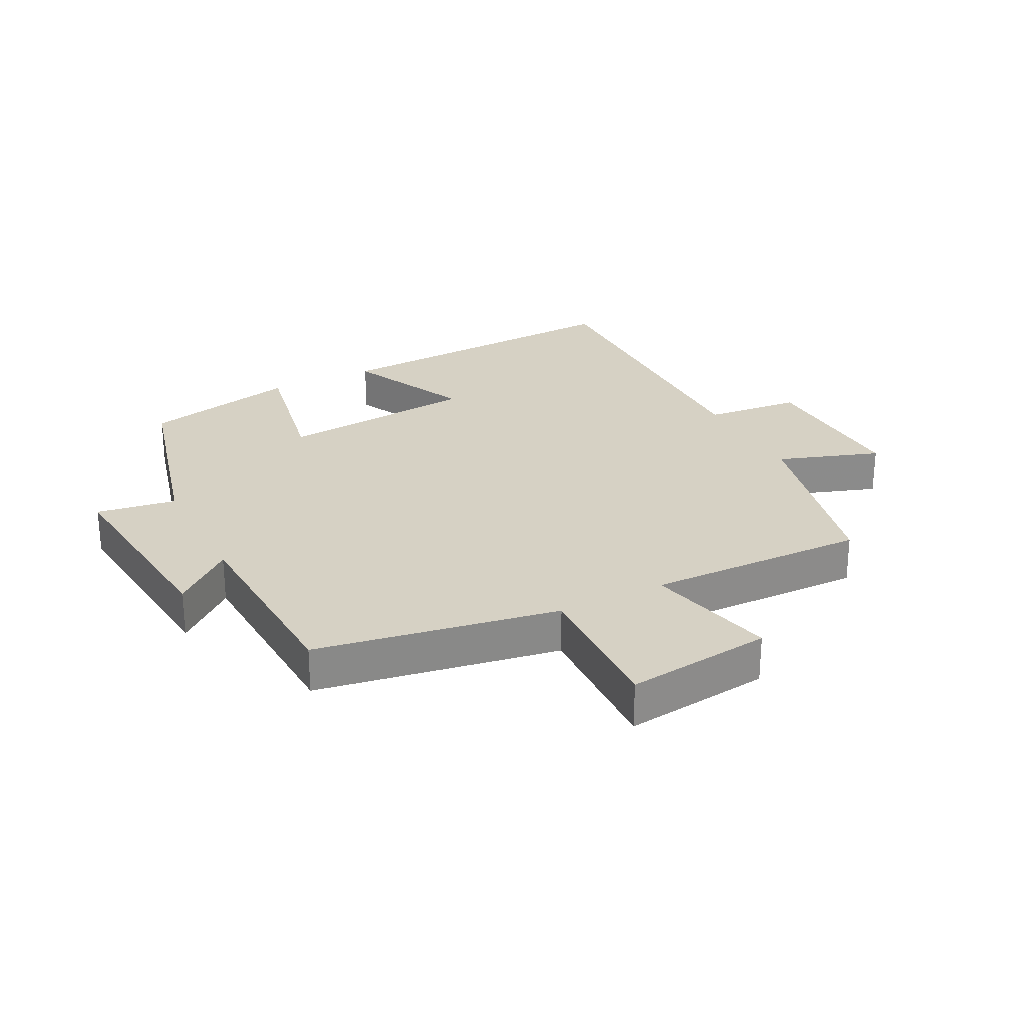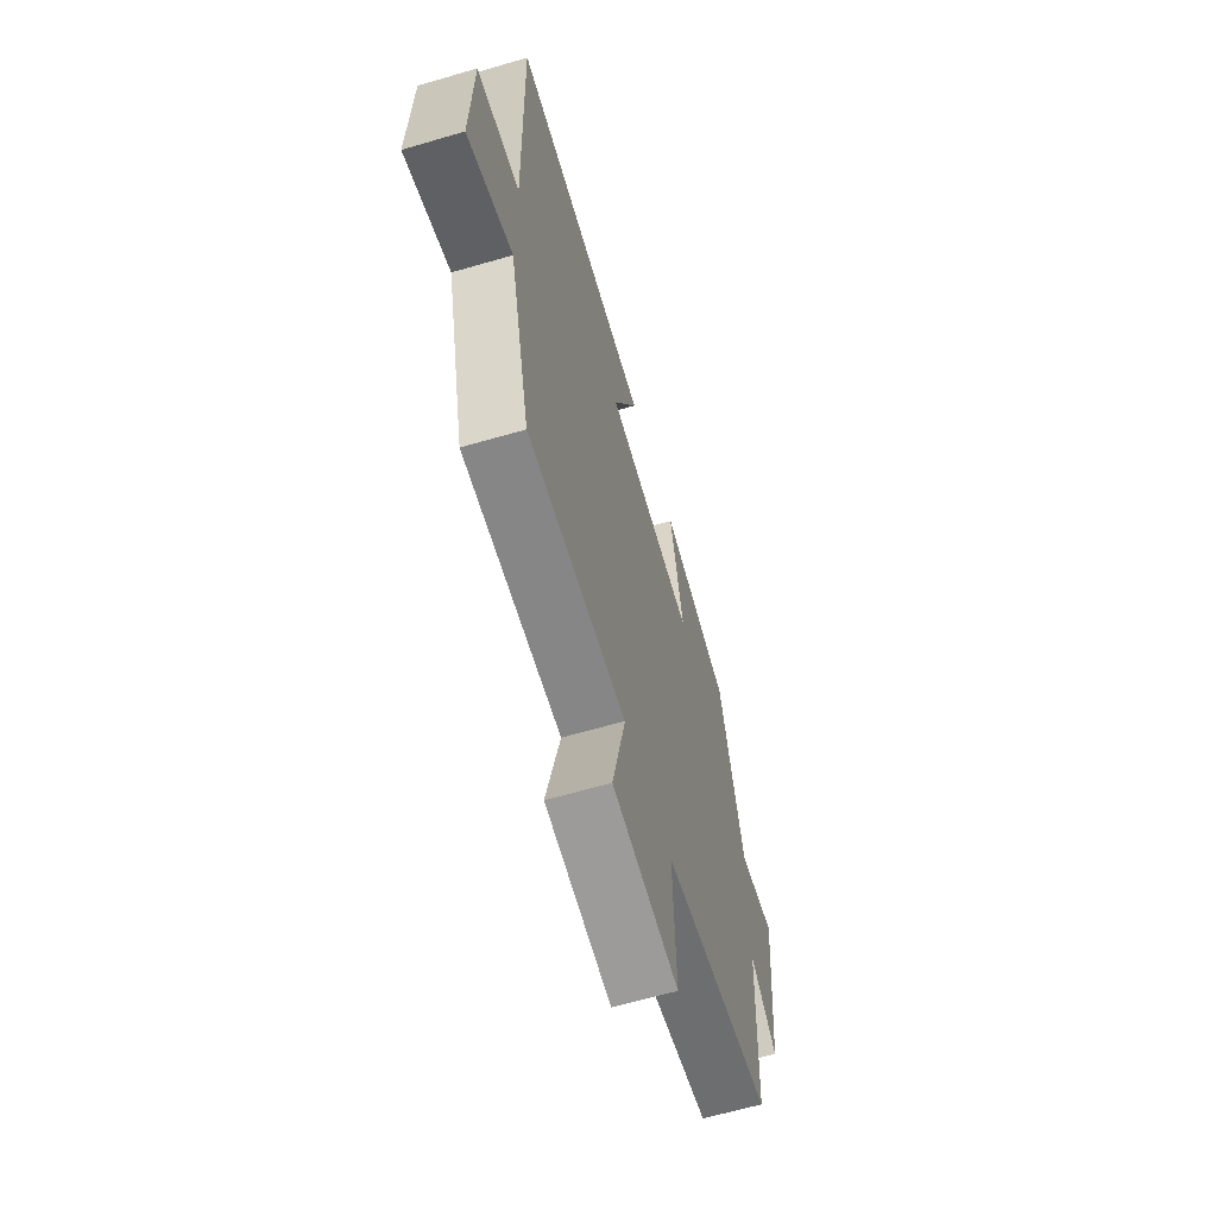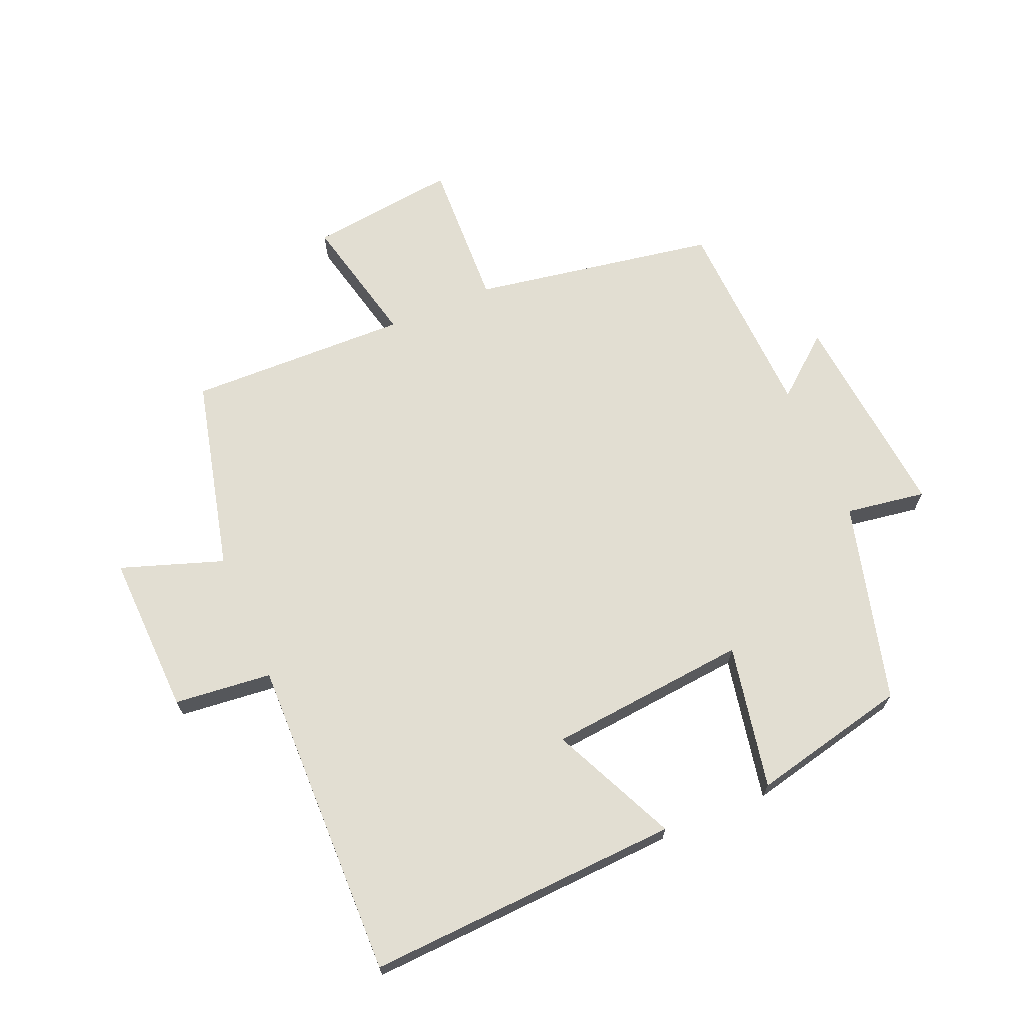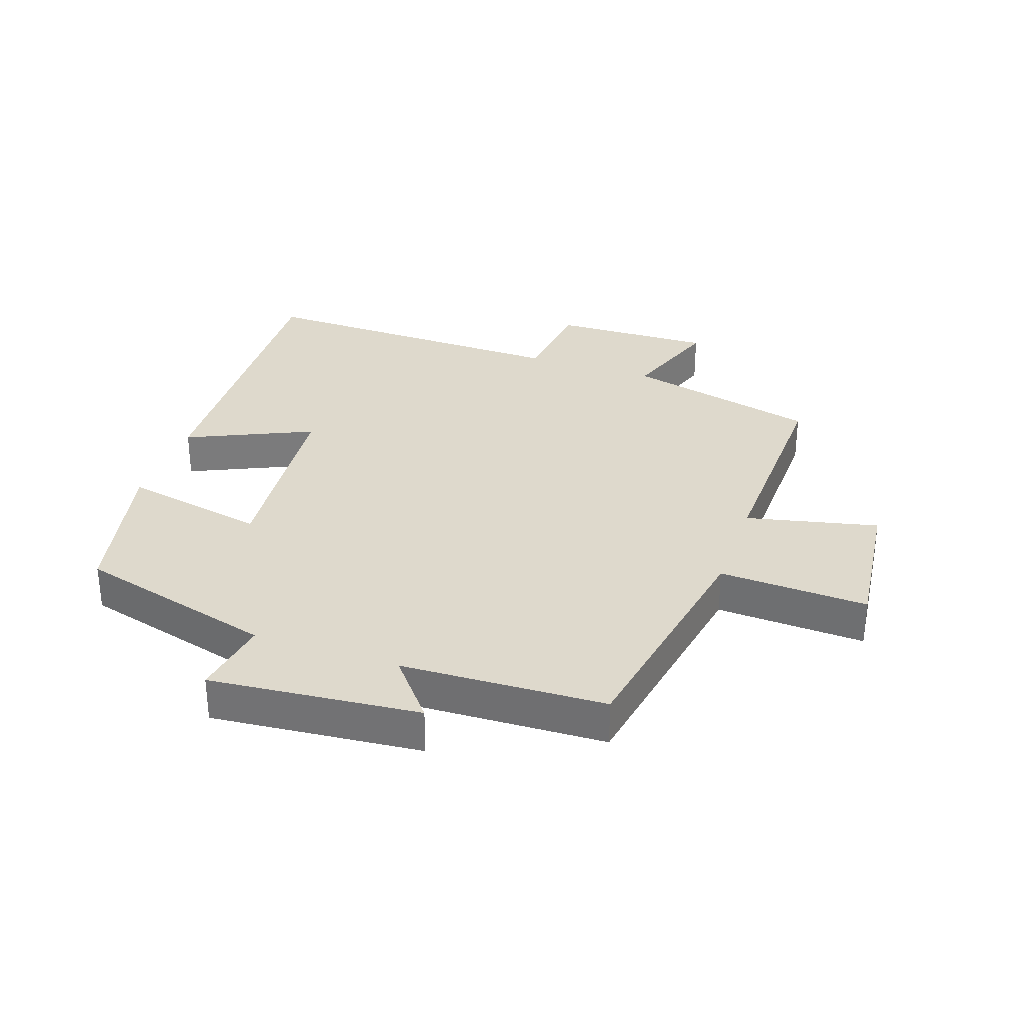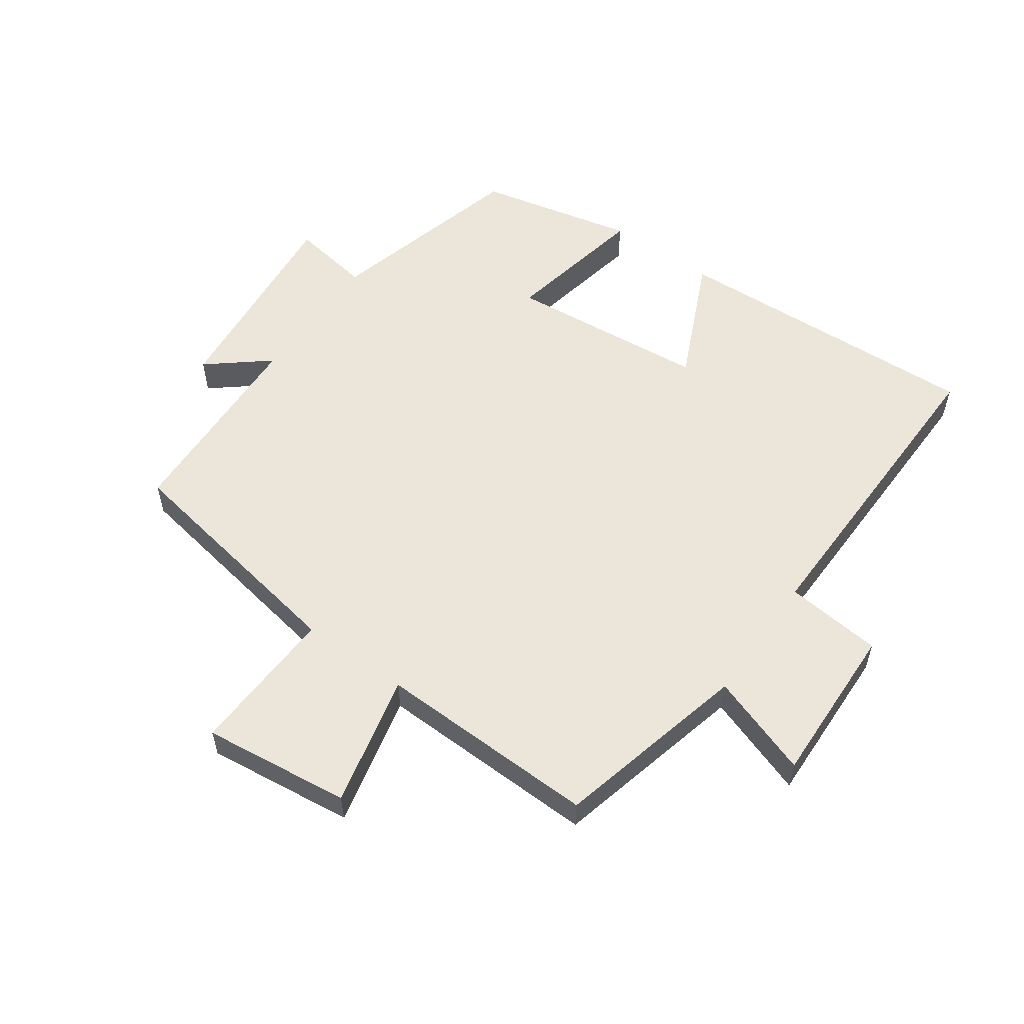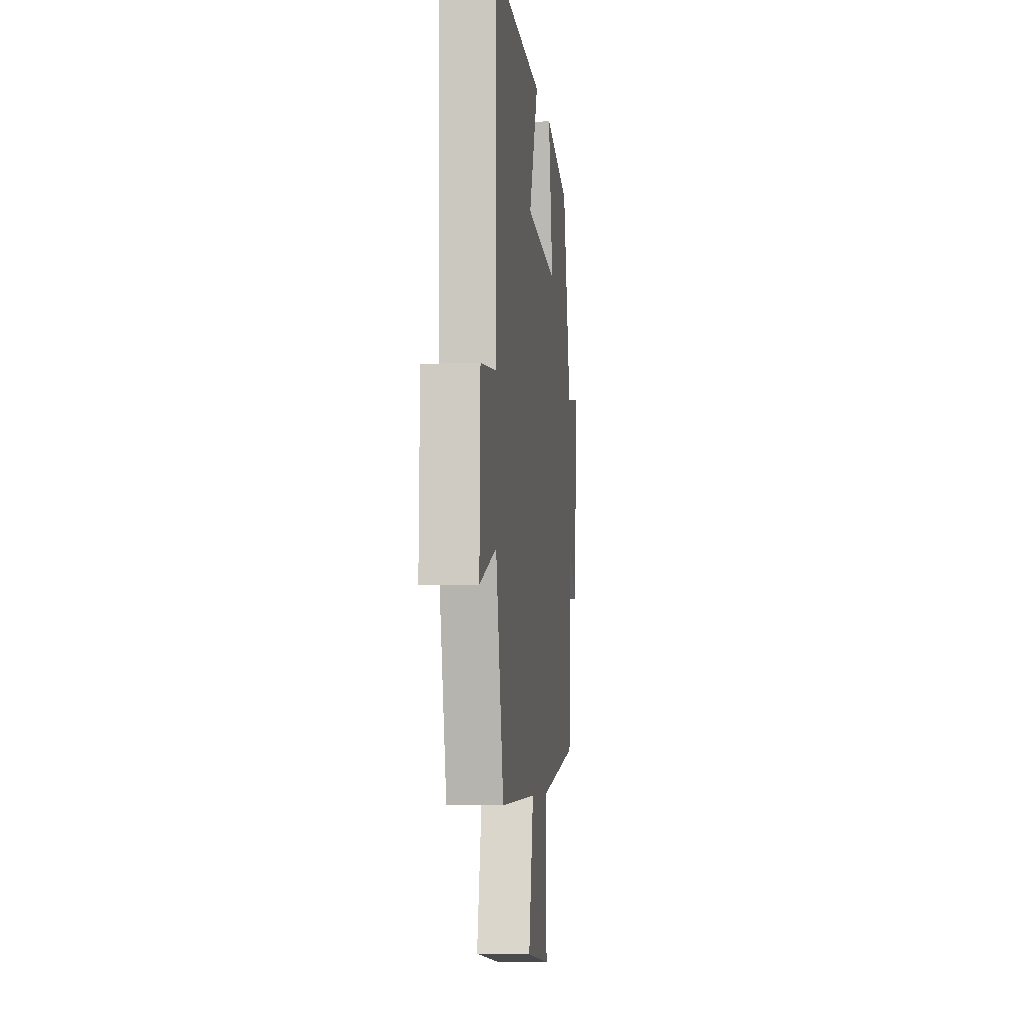
<metadata>
{"format":"obj","ext":"obj","renderer":"f3d","projection":"perspective","resolution":1024,"background":"white","views":[{"elev":26.6,"azim":152.7,"up":"+Y"},{"elev":-63.4,"azim":-73.6,"up":"+Z"},{"elev":68.0,"azim":-23.1,"up":"+Y"},{"elev":31.9,"azim":109.2,"up":"+Y"},{"elev":56.3,"azim":-144.6,"up":"+Y"},{"elev":-6.0,"azim":-83.6,"up":"+Z"}]}
</metadata>
<code>
v -0.425 0.07 -0.509
v -0.5 0.07 -0.201
v -0.662 0.07 -0.257
v -0.654 0.07 -0.001
v -0.5 0.07 0.015
v -0.509 0.07 0.524
v -0.012 0.07 0.5
v -0.103 0.07 0.302
v 0.213 0.07 0.272
v 0.168 0.07 0.5
v 0.416 0.07 0.444
v 0.5 0.07 0.128
v 0.627 0.07 0.148
v 0.595 0.07 -0.186
v 0.5 0.07 -0.108
v 0.487 0.07 -0.433
v 0.101 0.07 -0.5
v 0.111 0.07 -0.737
v -0.123 0.07 -0.709
v -0.075 0.07 -0.5
v -0.425 0 -0.509
v -0.5 0 -0.201
v -0.662 0 -0.257
v -0.654 0 -0.001
v -0.5 0 0.015
v -0.509 0 0.524
v -0.012 0 0.5
v -0.103 0 0.302
v 0.213 0 0.272
v 0.168 0 0.5
v 0.416 0 0.444
v 0.5 0 0.128
v 0.627 0 0.148
v 0.595 0 -0.186
v 0.5 0 -0.108
v 0.487 0 -0.433
v 0.101 0 -0.5
v 0.111 0 -0.737
v -0.123 0 -0.709
v -0.075 0 -0.5
f 17 18 19 20
f 15 16 17 20
f 15 20 1 2
f 12 13 14 15
f 11 12 15
f 10 11 15
f 9 10 15
f 8 9 15 2
f 5 6 7 8
f 5 8 2 3
f 3 4 5
f 40 39 38 37
f 40 37 36 35
f 22 21 40 35
f 35 34 33 32
f 35 32 31
f 35 31 30
f 35 30 29
f 22 35 29 28
f 28 27 26 25
f 23 22 28 25
f 25 24 23
f 1 21 22 2
f 2 22 23 3
f 3 23 24 4
f 4 24 25 5
f 5 25 26 6
f 6 26 27 7
f 7 27 28 8
f 8 28 29 9
f 9 29 30 10
f 10 30 31 11
f 11 31 32 12
f 12 32 33 13
f 13 33 34 14
f 14 34 35 15
f 15 35 36 16
f 16 36 37 17
f 17 37 38 18
f 18 38 39 19
f 19 39 40 20
f 20 40 21 1

</code>
